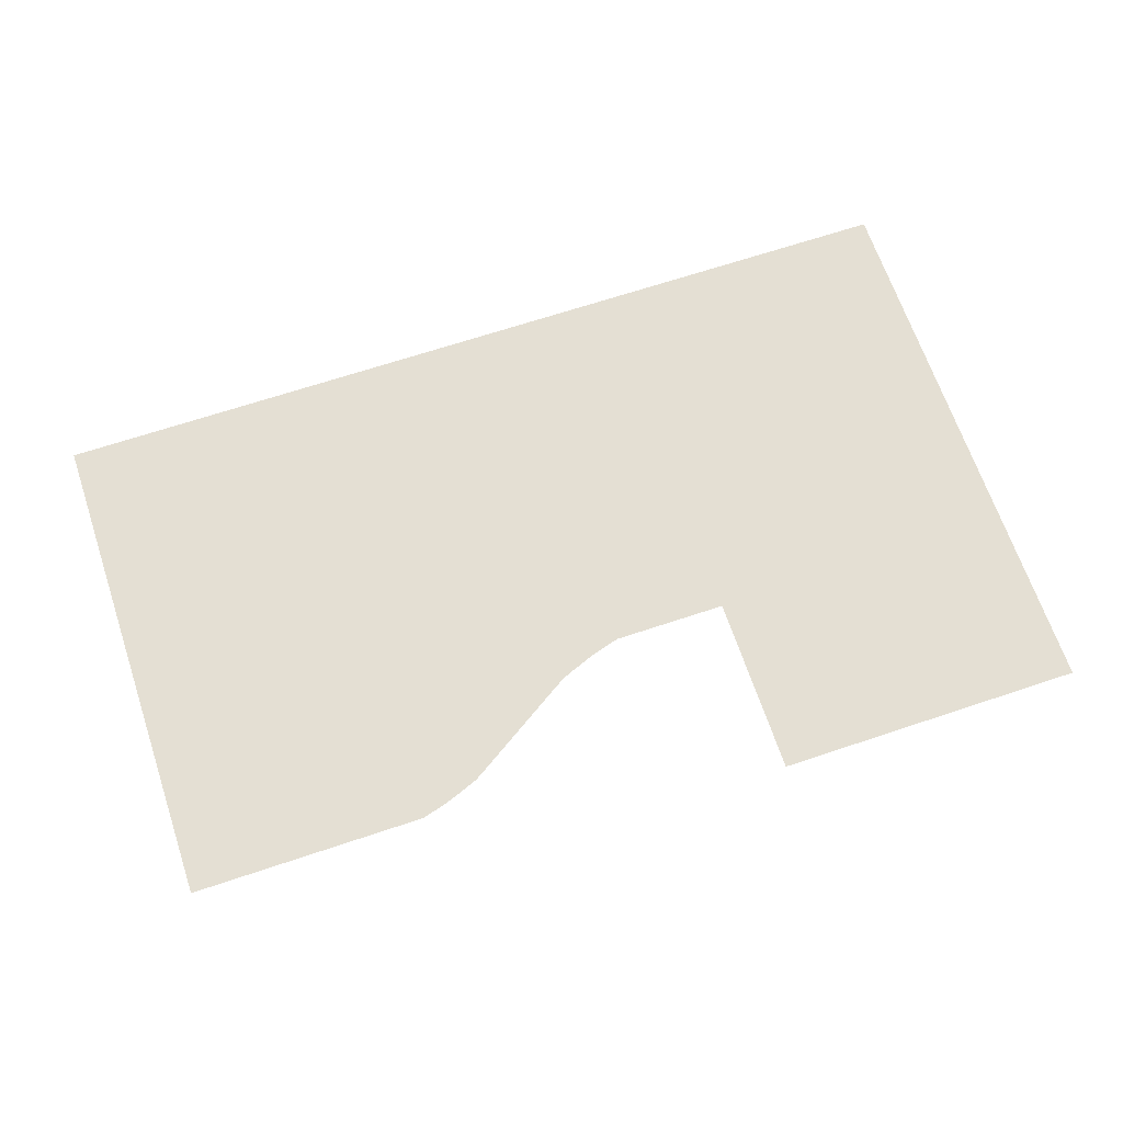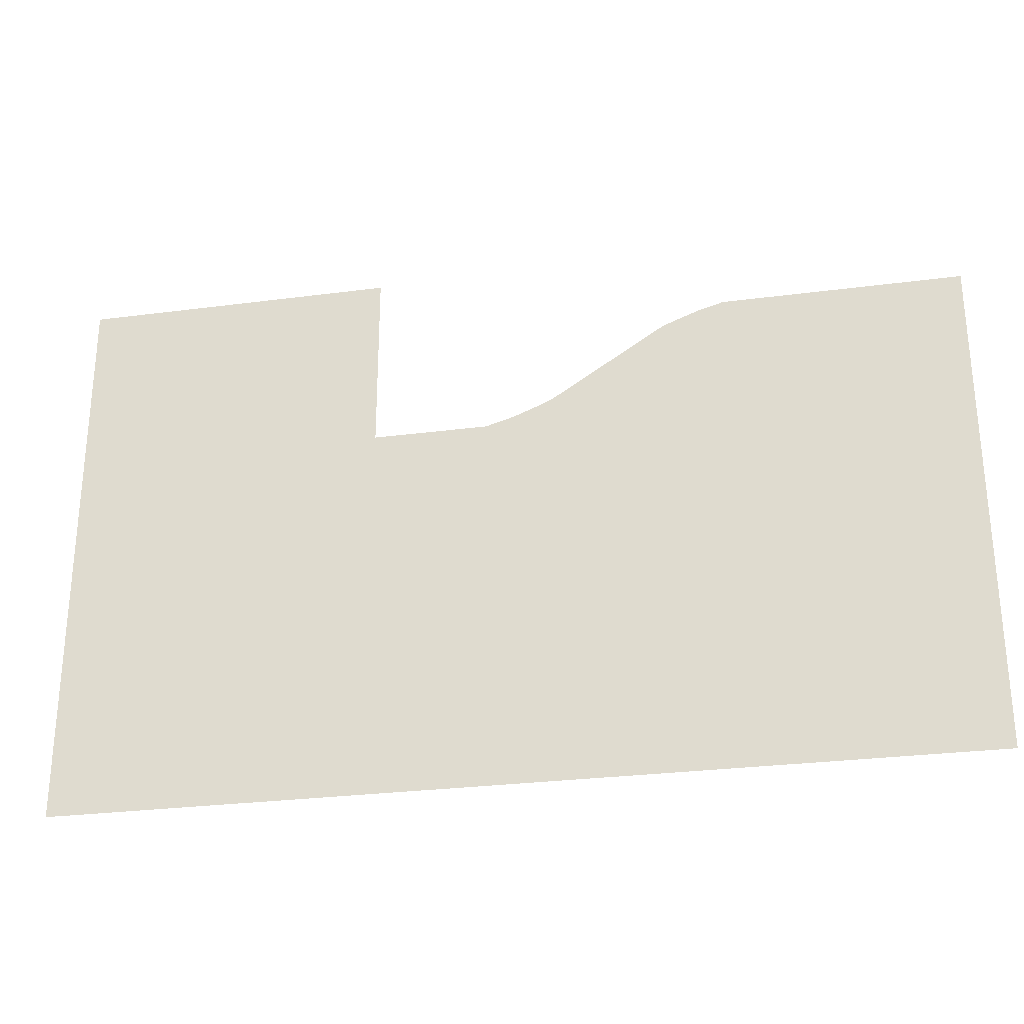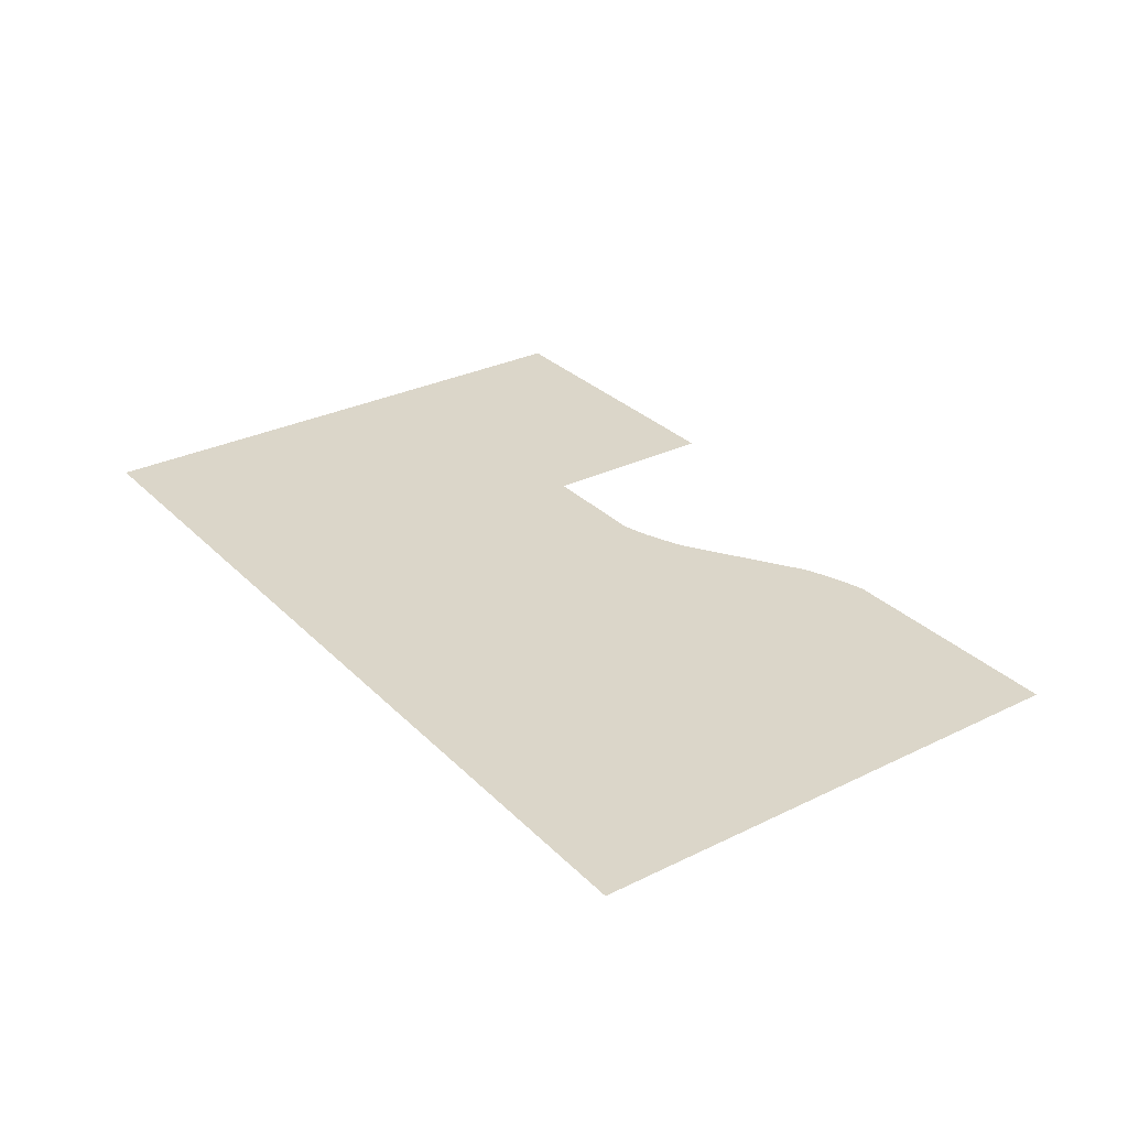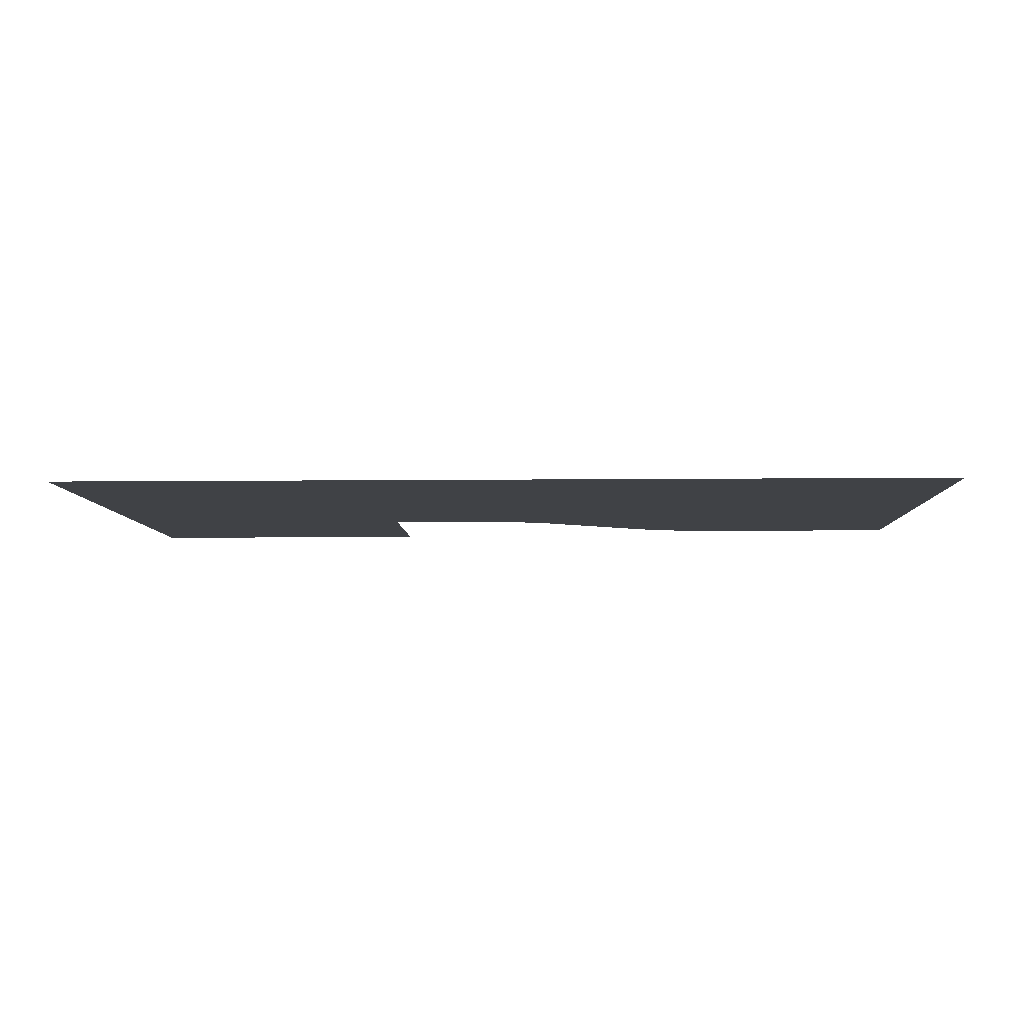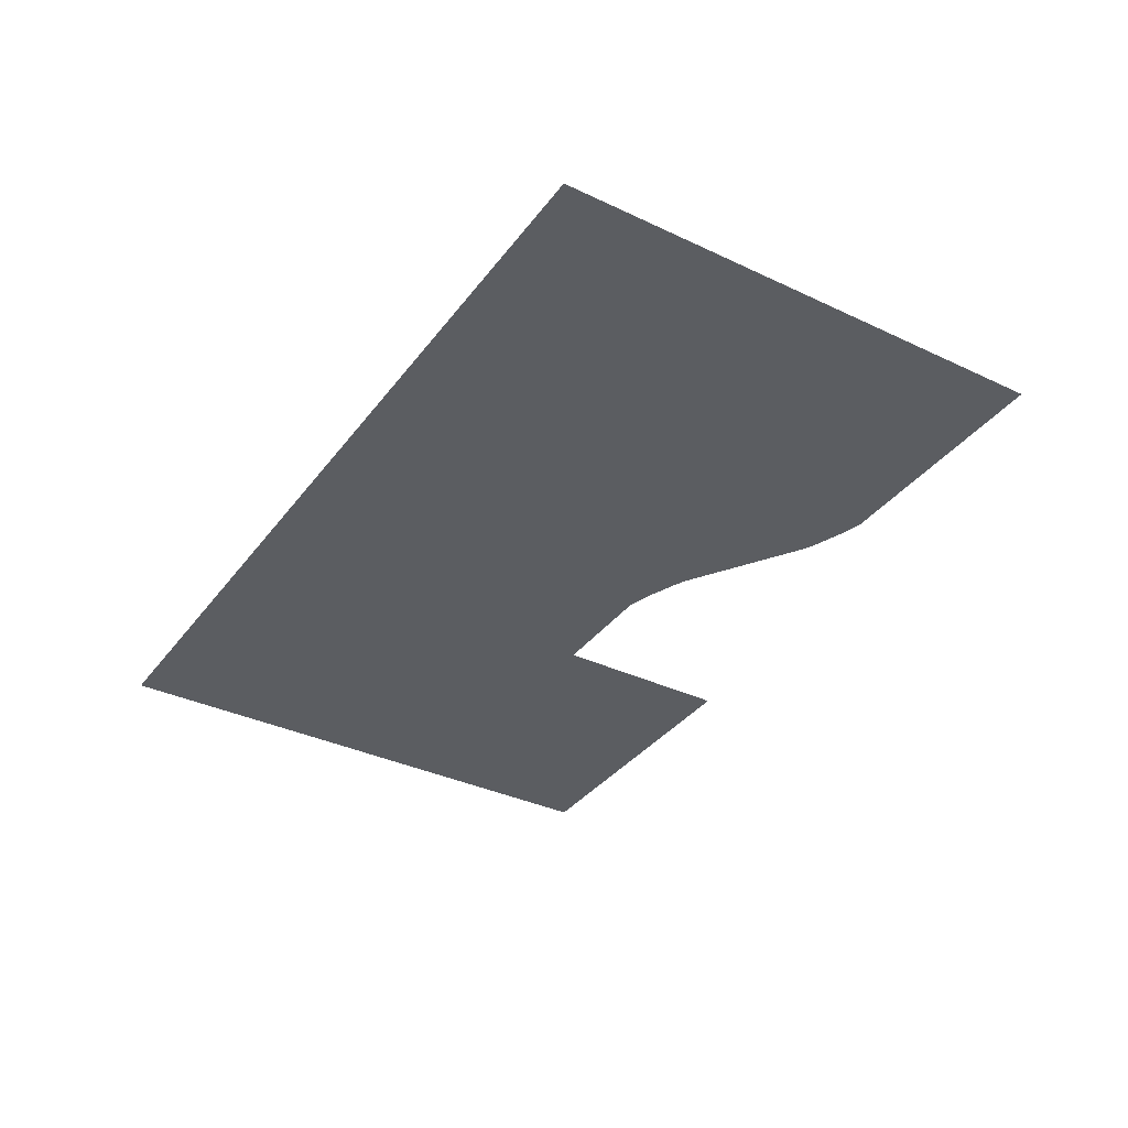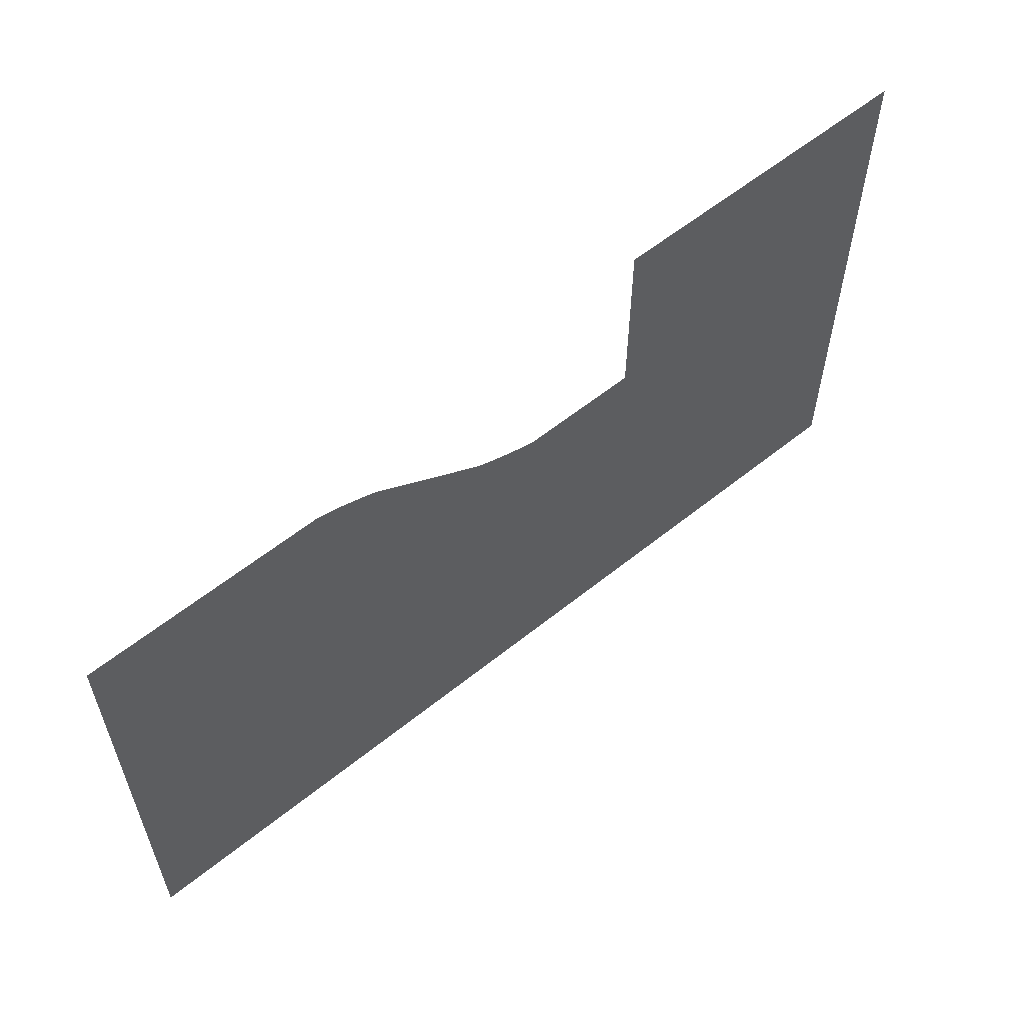
<metadata>
{"format":"obj","ext":"obj","renderer":"f3d","projection":"perspective","resolution":1024,"background":"white","views":[{"elev":66.8,"azim":161.4,"up":"+Z"},{"elev":-28.0,"azim":11.3,"up":"+Y"},{"elev":30.1,"azim":54.5,"up":"+Z"},{"elev":-6.5,"azim":1.9,"up":"+Z"},{"elev":-35.7,"azim":58.1,"up":"+Z"},{"elev":58.7,"azim":140.3,"up":"+Y"}]}
</metadata>
<code>
v -0.79 -16.39 0.05
v -0.805 6.816 0.05
v -11.77 6.816 0.05
v -12.96 6.486 0.05
v -14.13 6.049 0.05
v -14.65 5.83 0.05
v -19.95 2.466 0.05
v -20.52 2.222 0.05
v -21.78 1.733 0.05
v -23.07 1.365 0.05
v -42.88 -16.39 0.05
v -28.39 1.365 0.05
v -42.88 9.827 0.05
v -28.39 9.827 0.05
g Terrain_(1)_1648_2
f 1 3 2
f 1 4 3
f 5 4 1
f 6 5 1
f 7 6 1
f 8 7 1
f 9 8 1
f 10 9 1
f 11 10 1
f 11 12 10
f 11 13 12
f 12 13 14

</code>
